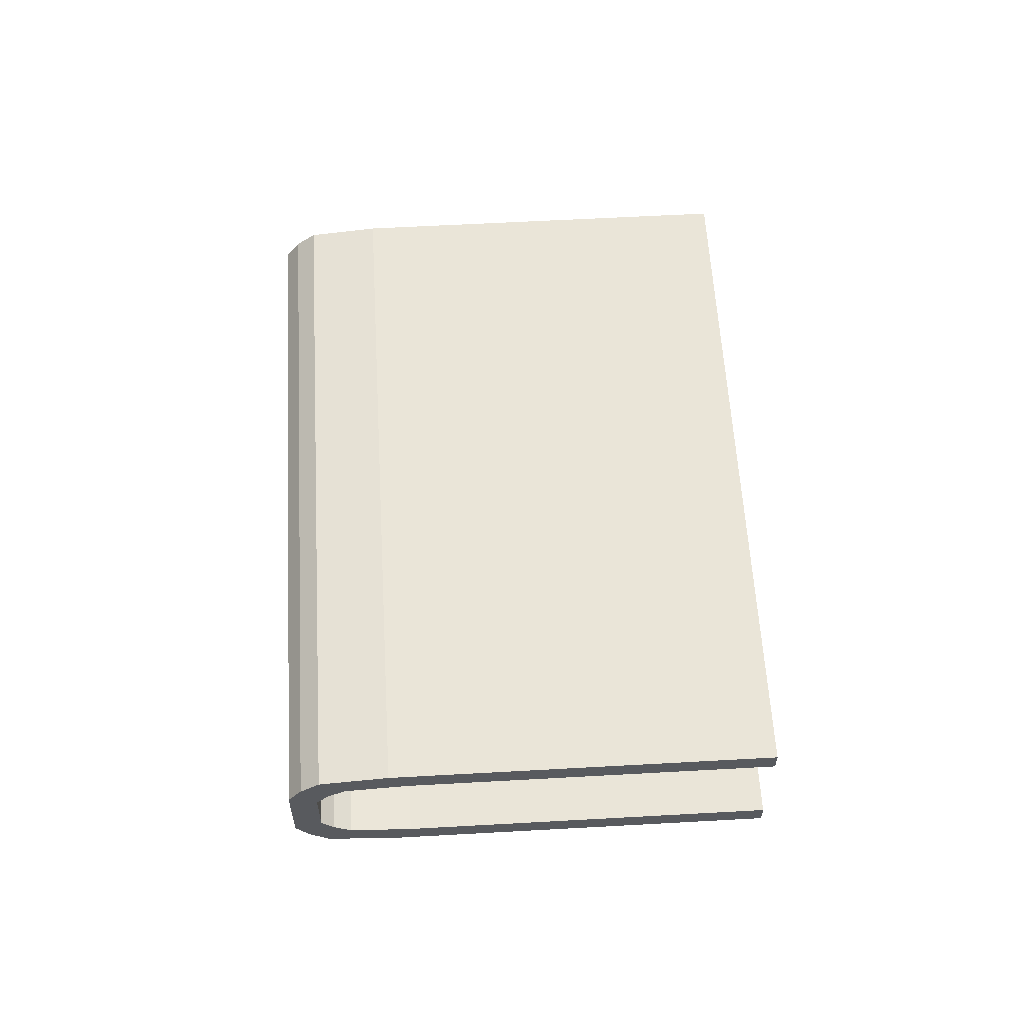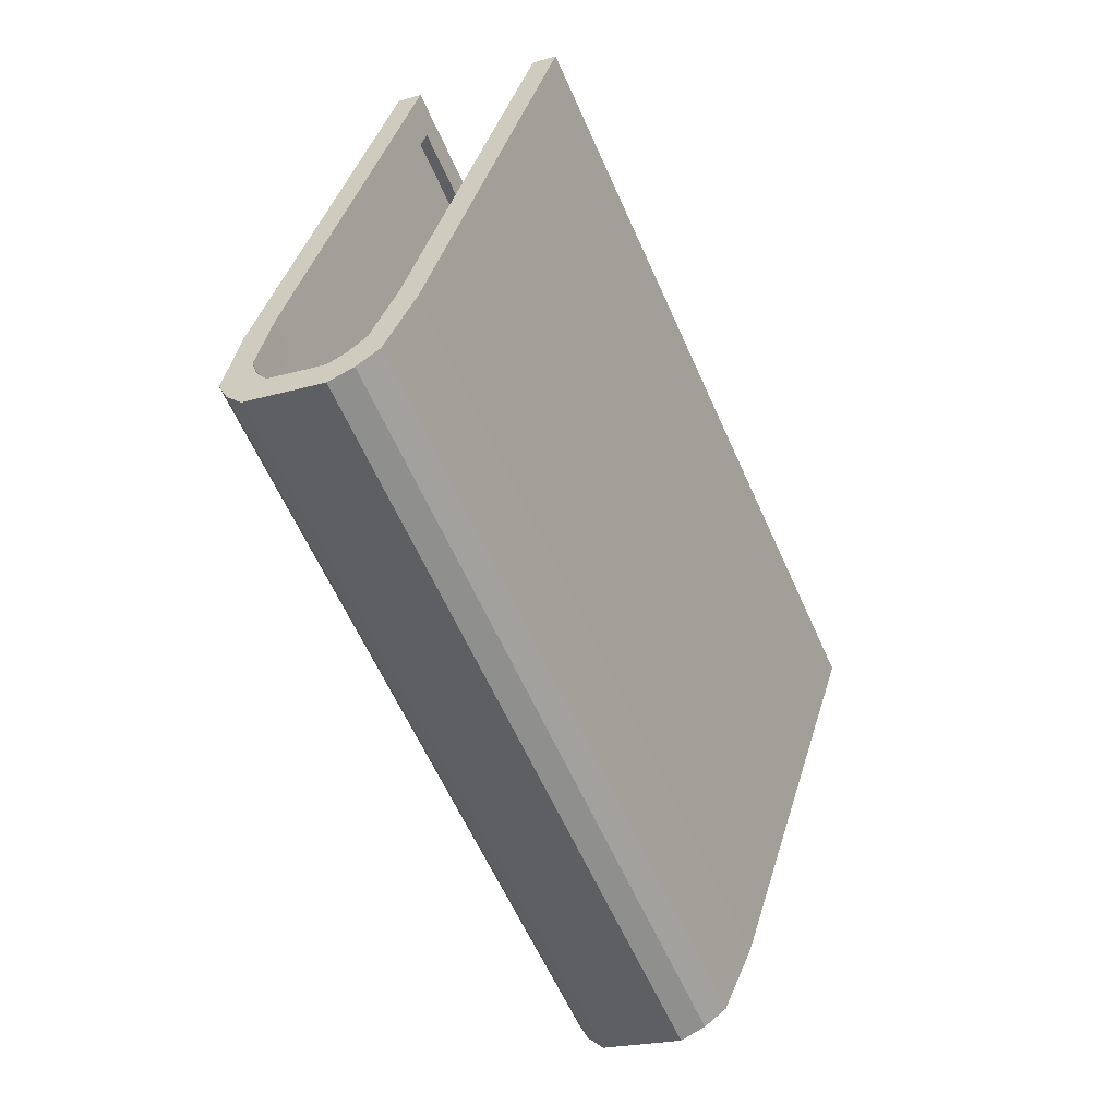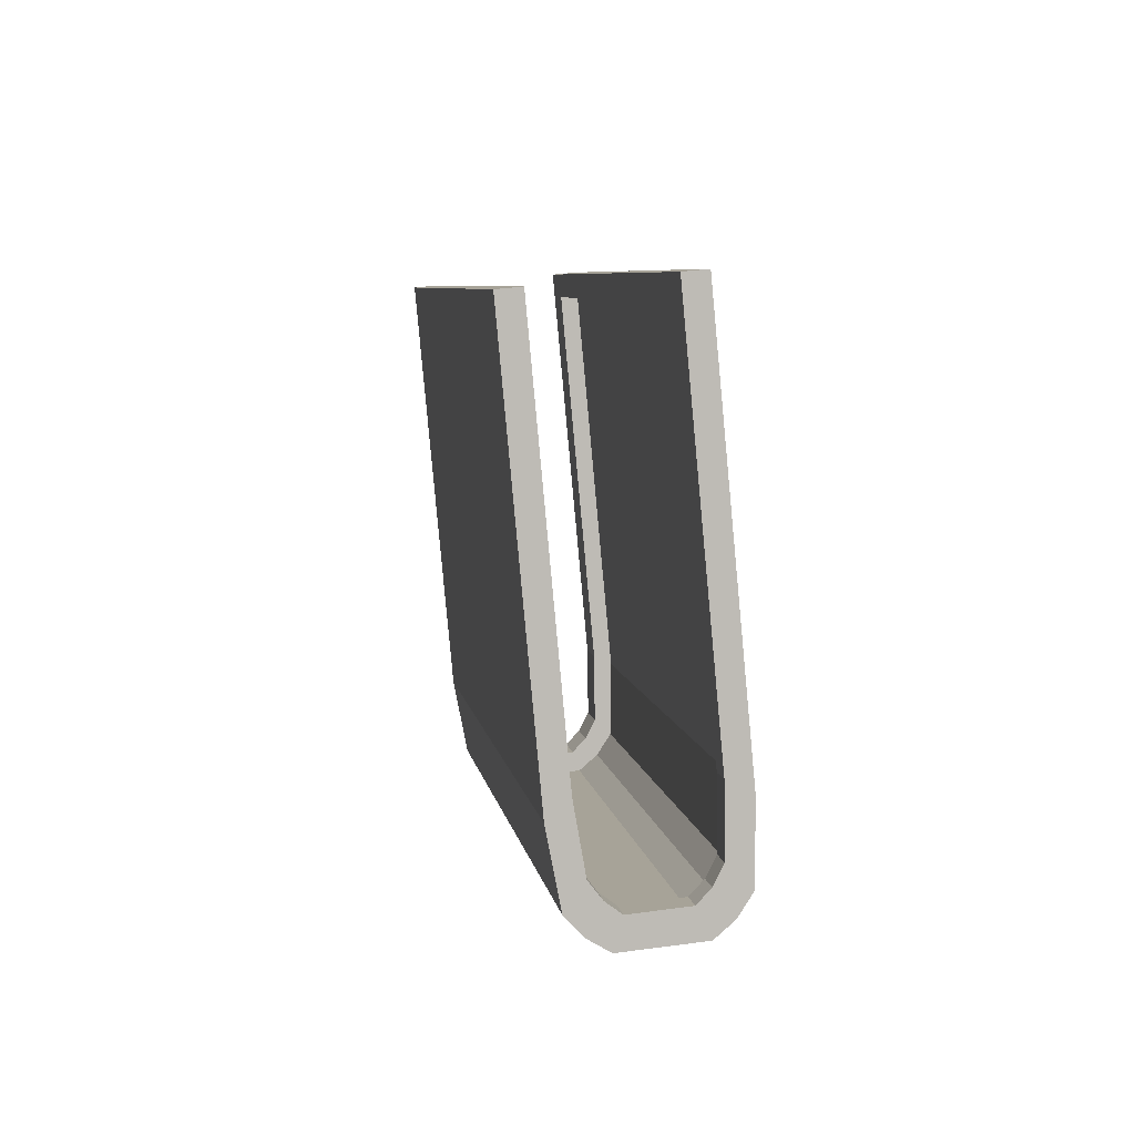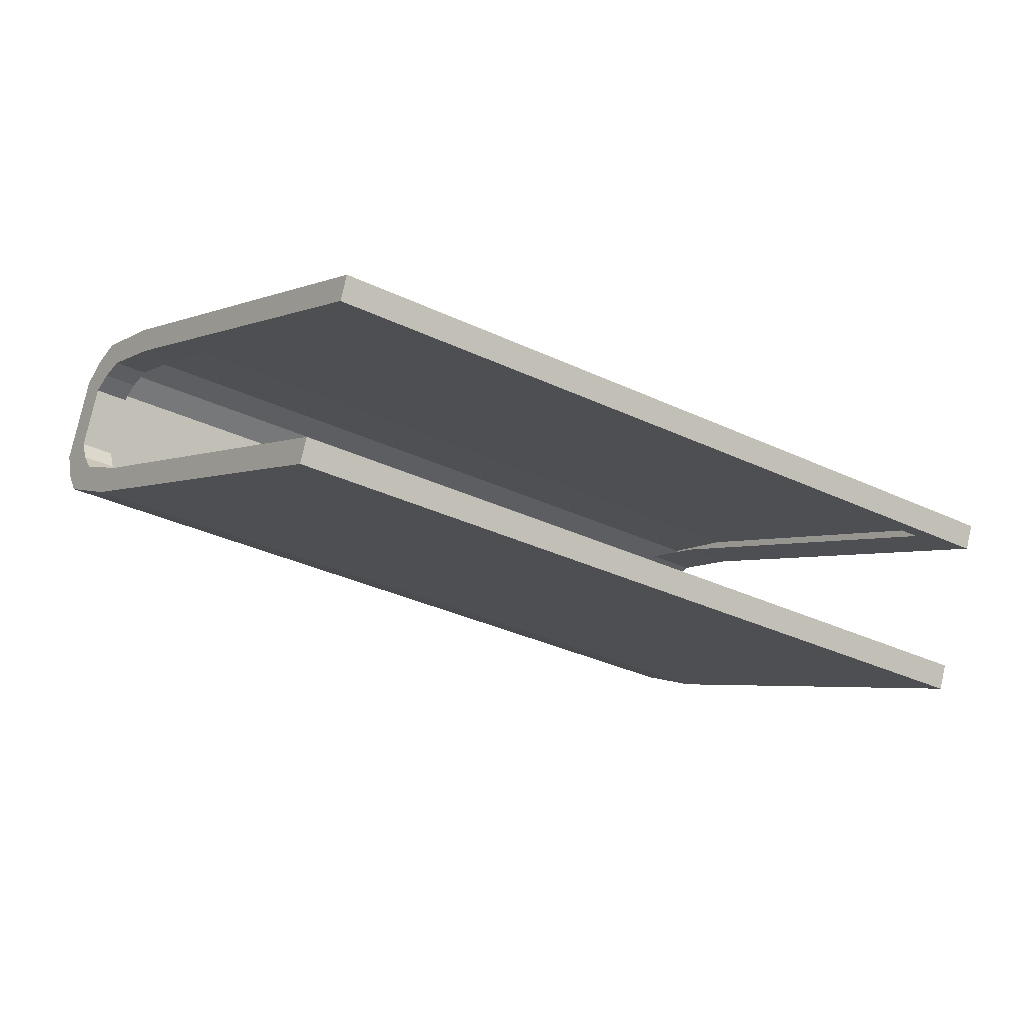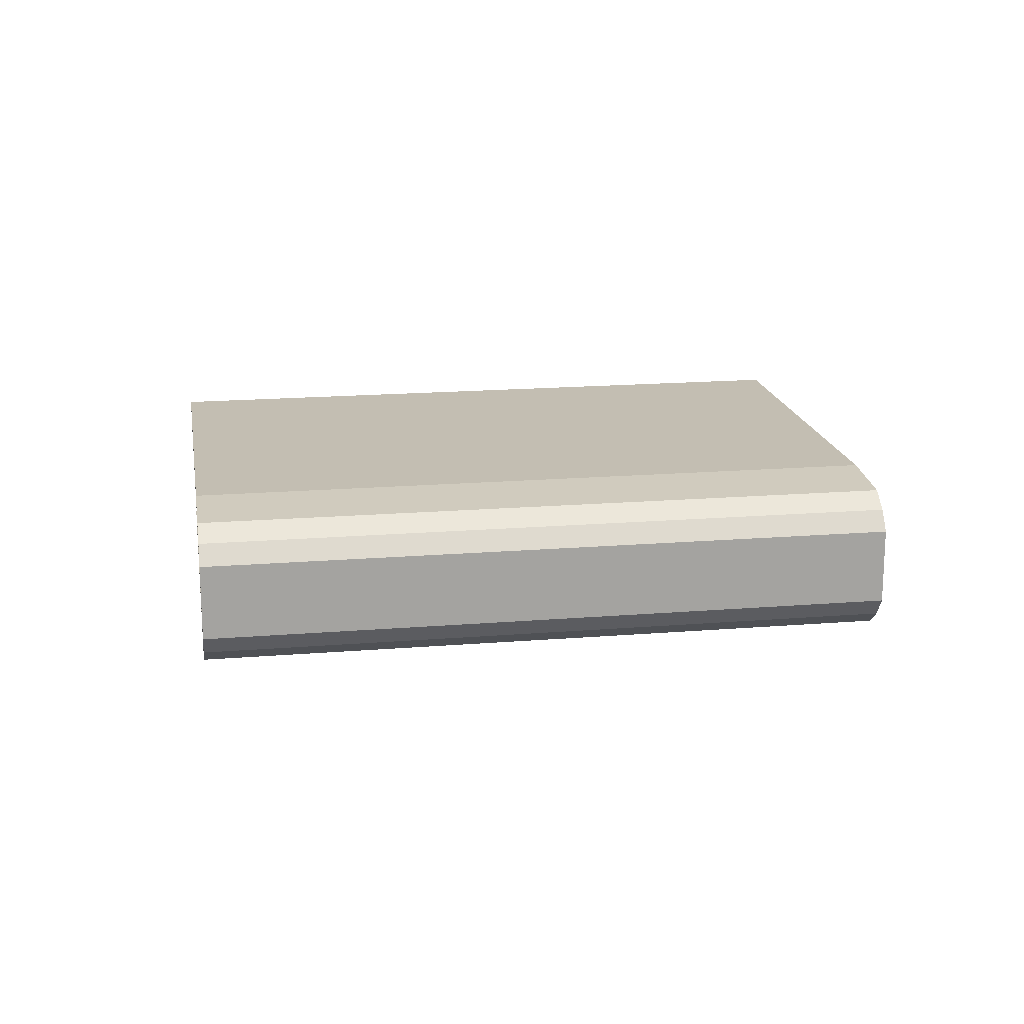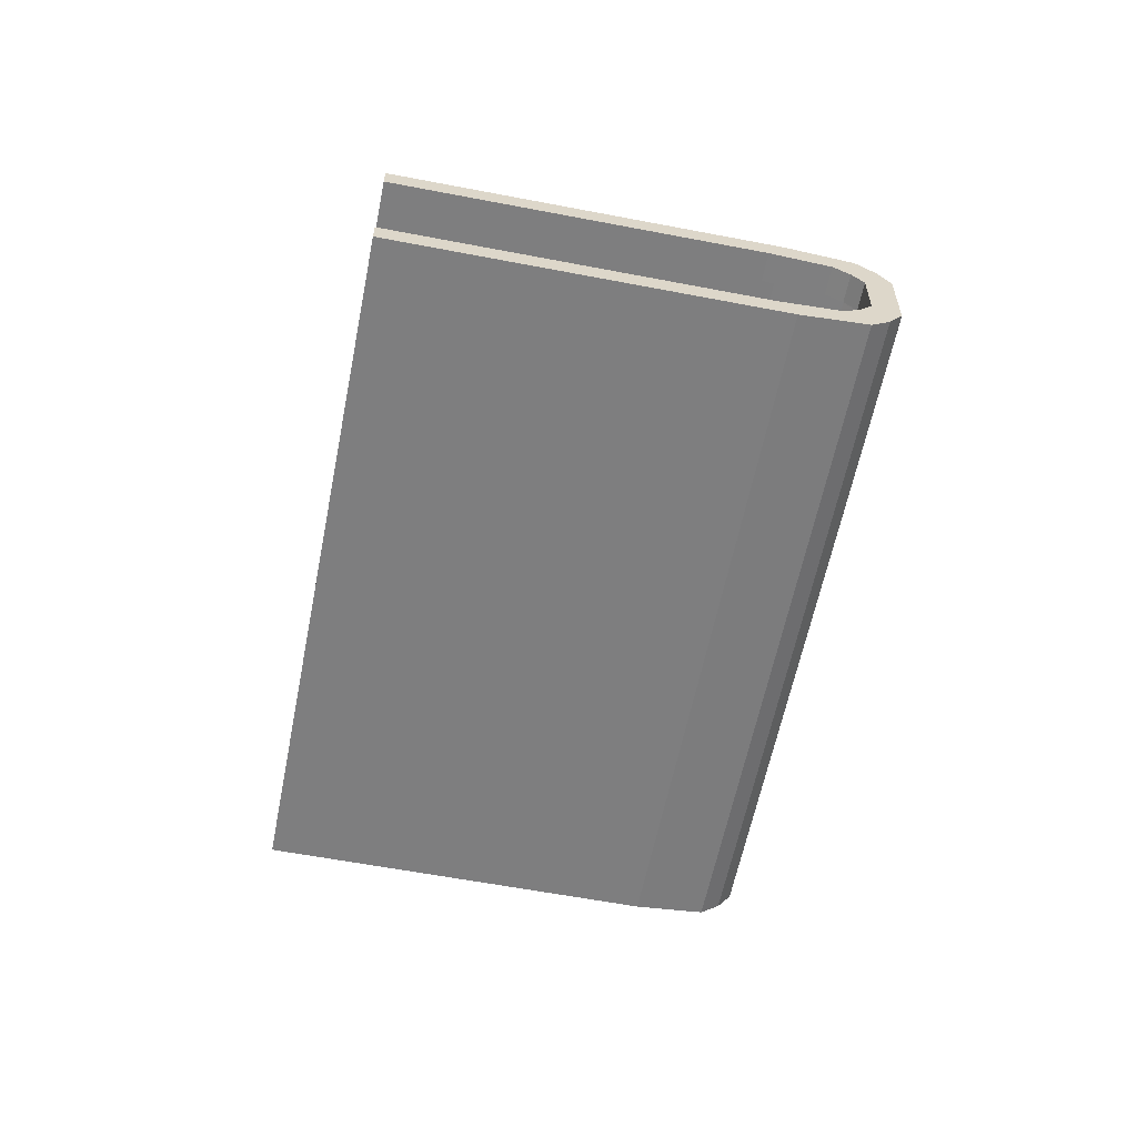
<metadata>
{"format":"obj","ext":"obj","renderer":"f3d","projection":"perspective","resolution":1024,"background":"white","views":[{"elev":59.1,"azim":-127.1,"up":"+Y"},{"elev":-20.6,"azim":118.3,"up":"+Z"},{"elev":40.3,"azim":80.5,"up":"+Z"},{"elev":78.3,"azim":-167.4,"up":"+Z"},{"elev":17.4,"azim":136.9,"up":"+Y"},{"elev":-59.5,"azim":45.0,"up":"+Y"}]}
</metadata>
<code>
o Book_cover_Book1_Closed_Cube.000
v -0.6257 0.04998 -1.421
v -0.5833 0.1351 -1.392
v -0.5833 0.04998 -1.392
v -0.8941 0.1569 -0.9282
v -0.9227 0.1569 -0.9773
v -0.8802 0.1569 -0.9488
v -0.6587 0.02808 -1.28
v -0.9227 0.02805 -0.9773
v -0.8802 0.02805 -0.9488
v -0.9227 0.002762 -0.9773
v -0.6483 0.002794 -1.295
v -0.8802 0.002766 -0.9488
v -0.9227 0.1822 -0.9773
v -0.8941 0.1822 -0.9282
v -0.8802 0.1822 -0.9488
v 0.03052 0.05004 -0.9812
v -0.005627 0.02817 -0.9865
v 0.003081 0.05004 -0.9996
v 0.02181 0.02817 -0.9682
v -0.01784 0.01096 -0.9683
v 0.009599 0.01096 -0.9499
v -0.06193 0.002852 -0.9025
v -0.03451 0.1823 -0.8841
v -0.01785 0.1742 -0.9683
v -0.06195 0.1823 -0.9025
v 0.009581 0.1742 -0.9499
v -0.00564 0.157 -0.9865
v 0.02179 0.157 -0.9682
v 0.003072 0.1351 -0.9996
v -0.6008 0.1231 -1.366
v -0.6433 0.06197 -1.394
v -0.6008 0.06197 -1.366
v -0.02222 0.04632 -0.9618
v 0.01297 0.06203 -0.955
v -0.01447 0.06203 -0.9734
v -0.03309 0.03396 -0.9455
v 0.005216 0.04632 -0.9434
v -0.07234 0.02814 -0.8869
v -0.005653 0.03397 -0.9272
v -0.0331 0.1512 -0.9455
v -0.04492 0.157 -0.8686
v -0.07235 0.157 -0.8869
v -0.02223 0.1389 -0.9618
v -0.005666 0.1512 -0.9272
v -0.01447 0.1232 -0.9734
v 0.005206 0.1389 -0.9434
v -0.651 0.1388 -1.383
v -0.6466 0.1742 -1.389
v -0.6344 0.157 -1.408
v -0.6907 0.00279 -1.324
v -0.6619 0.0339 -1.367
v -0.6466 0.0109 -1.389
v -0.2664 0.1823 -0.5378
v -0.6344 0.02811 -1.408
v -0.03449 0.002855 -0.8841
v -0.7011 0.02808 -1.308
v -0.6257 0.1351 -1.421
v -0.6433 0.1231 -1.394
v -0.6619 0.1512 -1.367
v -0.6907 0.1823 -1.324
v -0.9365 0.1822 -0.9566
v 0.01296 0.1232 -0.955
v 0.03051 0.1351 -0.9812
v -0.894 0.02805 -0.9282
v -0.9365 0.00276 -0.9566
v -0.894 0.002765 -0.9282
v -0.651 0.04626 -1.383
v -0.3077 0.157 -0.5355
v -0.2803 0.1823 -0.5171
v -0.3077 0.1823 -0.5355
v -0.2664 0.02812 -0.5378
v -0.2803 0.002825 -0.5171
v -0.2664 0.002827 -0.5378
v -0.6587 0.157 -1.28
v -0.7011 0.157 -1.308
v -0.9365 0.1569 -0.9566
v -0.3077 0.02811 -0.5355
v -0.3077 0.002823 -0.5355
v -0.6086 0.1388 -1.354
v -0.6194 0.0339 -1.338
v -0.6194 0.1512 -1.338
v -0.6086 0.04627 -1.354
v -0.592 0.157 -1.379
v -0.6042 0.1742 -1.361
v -0.6483 0.1823 -1.295
v -0.6042 0.0109 -1.361
v -0.592 0.02811 -1.379
v -0.2939 0.1823 -0.5562
v -0.2939 0.002824 -0.5562
v -0.2939 0.157 -0.5562
v -0.2803 0.157 -0.5171
v -0.2664 0.157 -0.5378
v -0.0449 0.02814 -0.8686
v -0.2939 0.02811 -0.5562
v -0.2803 0.02811 -0.5171
v -0.9365 0.02805 -0.9566
f 1 2 3
f 4 5 6
f 7 8 9
f 10 11 12
f 13 14 15
f 16 17 18
f 19 20 17
f 21 22 20
f 23 24 25
f 26 27 24
f 28 29 27
f 30 31 32
f 33 34 35
f 36 37 33
f 38 39 36
f 40 41 42
f 43 44 40
f 45 46 43
f 47 48 49
f 50 51 52
f 53 41 23
f 54 31 1
f 26 46 28
f 39 55 21
f 10 56 50
f 31 57 1
f 34 19 16
f 58 49 57
f 59 60 48
f 5 61 13
f 28 62 63
f 64 65 66
f 52 67 54
f 68 69 70
f 23 44 26
f 37 21 19
f 71 72 73
f 62 16 63
f 59 74 75
f 76 14 61
f 77 66 78
f 58 79 47
f 56 80 51
f 47 81 59
f 51 82 67
f 67 32 31
f 83 57 49
f 84 49 48
f 85 48 60
f 86 50 52
f 87 52 54
f 3 54 1
f 15 70 88
f 12 22 89
f 68 6 90
f 3 29 18
f 18 63 16
f 91 90 92
f 93 94 71
f 89 55 73
f 88 69 53
f 62 35 34
f 95 78 72
f 4 70 14
f 27 2 83
f 24 83 84
f 25 84 85
f 20 11 86
f 17 86 87
f 18 87 3
f 25 53 23
f 92 42 41
f 85 88 25
f 75 13 60
f 91 53 69
f 60 15 85
f 6 75 74
f 78 73 72
f 71 77 95
f 94 64 77
f 66 89 78
f 93 73 55
f 96 10 65
f 65 12 66
f 9 96 64
f 1 57 2
f 4 76 5
f 7 56 8
f 10 50 11
f 13 61 14
f 16 19 17
f 19 21 20
f 21 55 22
f 23 26 24
f 26 28 27
f 28 63 29
f 30 58 31
f 33 37 34
f 36 39 37
f 38 93 39
f 40 44 41
f 43 46 44
f 45 62 46
f 47 59 48
f 50 56 51
f 53 92 41
f 54 67 31
f 26 44 46
f 39 93 55
f 10 8 56
f 31 58 57
f 34 37 19
f 58 47 49
f 59 75 60
f 5 76 61
f 28 46 62
f 64 96 65
f 52 51 67
f 68 91 69
f 23 41 44
f 37 39 21
f 71 95 72
f 62 34 16
f 59 81 74
f 76 4 14
f 77 64 66
f 58 30 79
f 56 7 80
f 47 79 81
f 51 80 82
f 67 82 32
f 83 2 57
f 84 83 49
f 85 84 48
f 86 11 50
f 87 86 52
f 3 87 54
f 15 14 70
f 12 11 22
f 68 4 6
f 3 2 29
f 18 29 63
f 91 68 90
f 93 38 94
f 89 22 55
f 88 70 69
f 62 45 35
f 95 77 78
f 4 68 70
f 27 29 2
f 24 27 83
f 25 24 84
f 20 22 11
f 17 20 86
f 18 17 87
f 25 88 53
f 92 90 42
f 85 15 88
f 75 5 13
f 91 92 53
f 60 13 15
f 6 5 75
f 78 89 73
f 71 94 77
f 94 9 64
f 66 12 89
f 93 71 73
f 96 8 10
f 65 10 12
f 9 8 96

</code>
